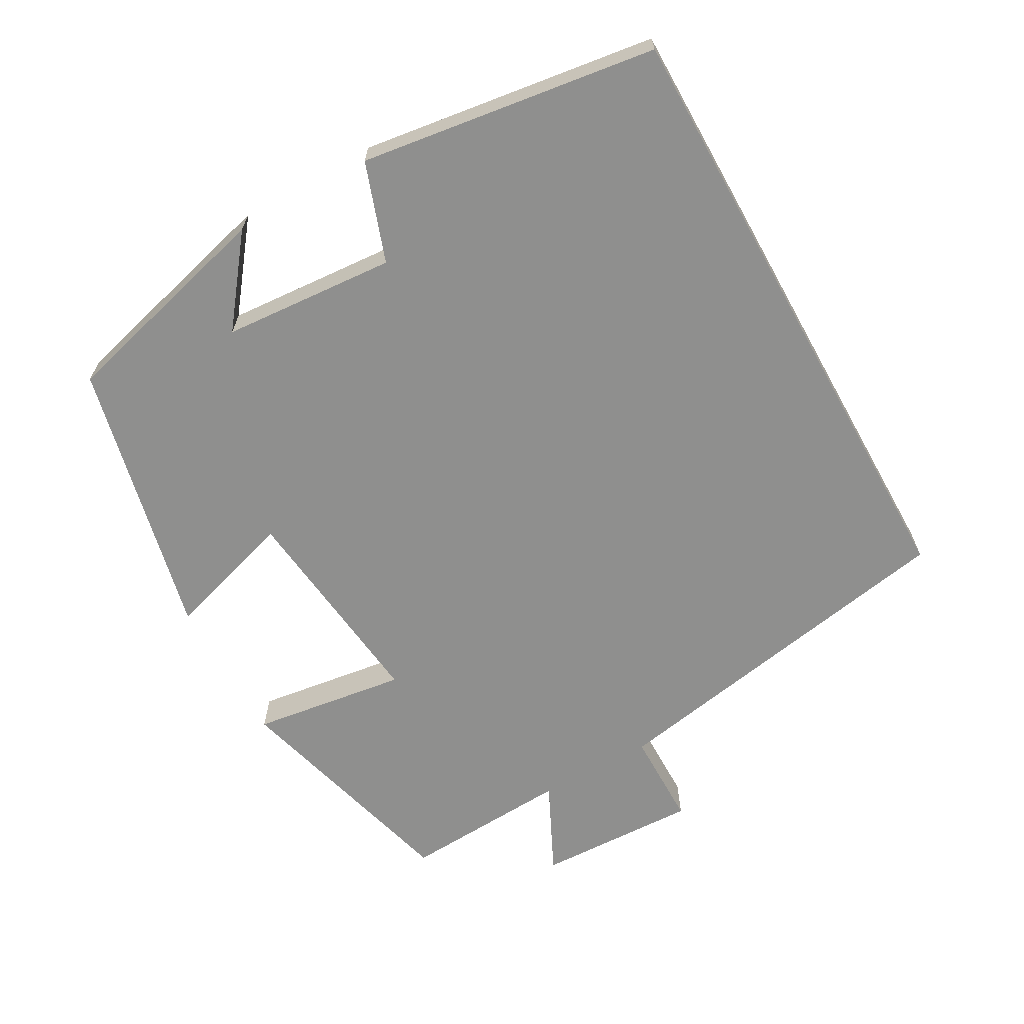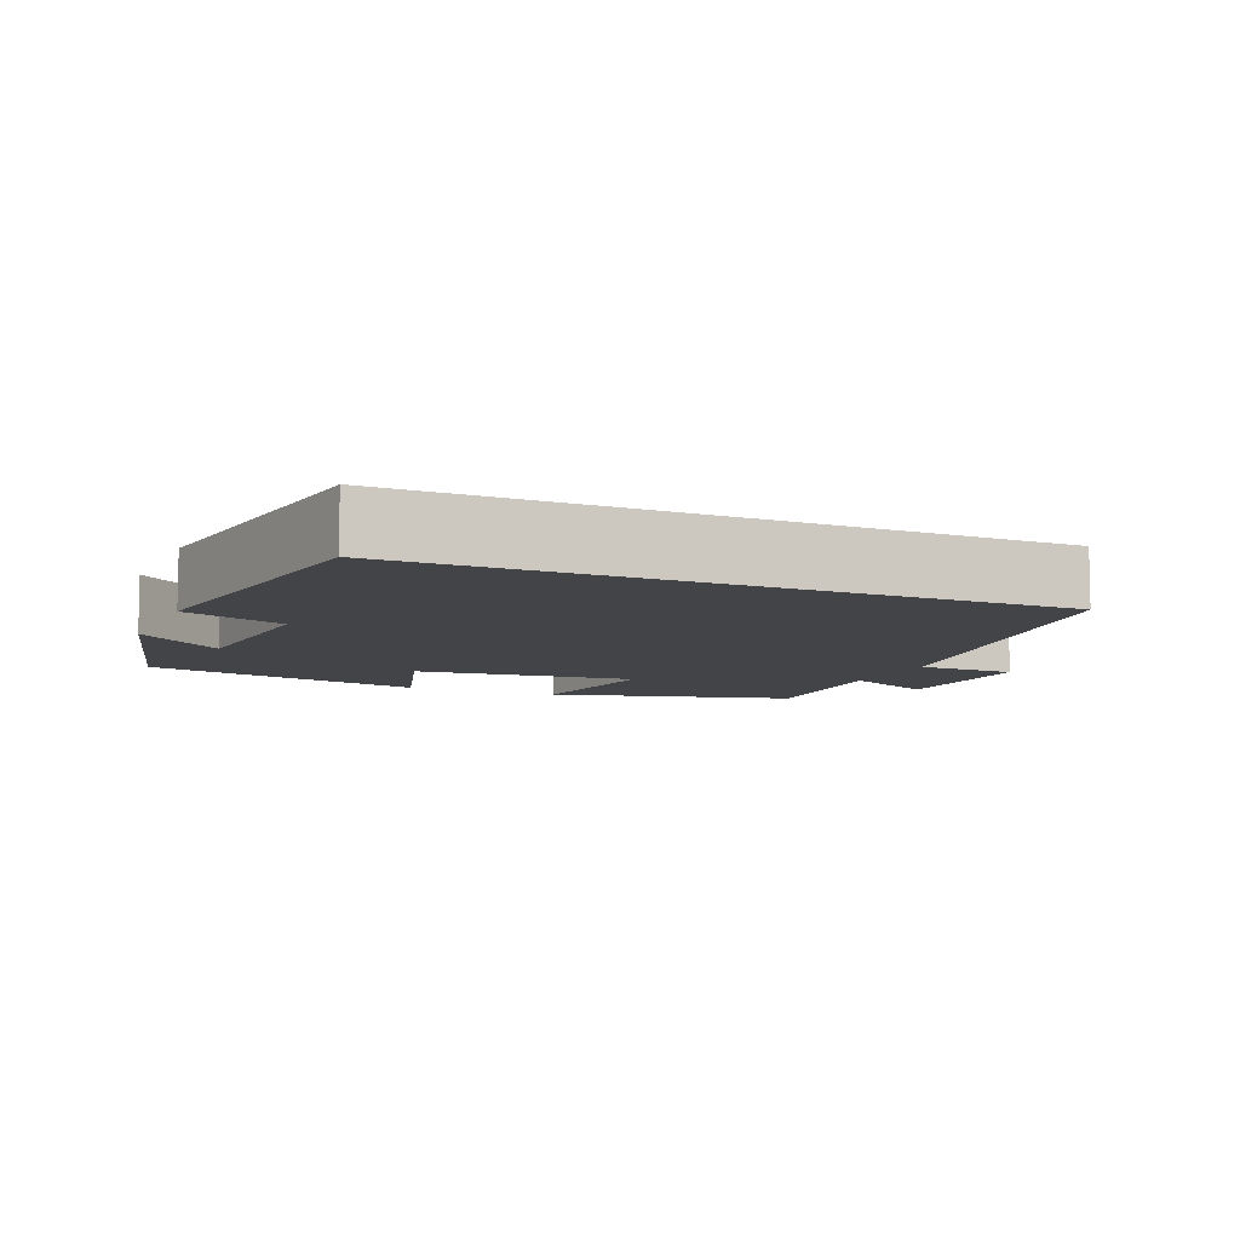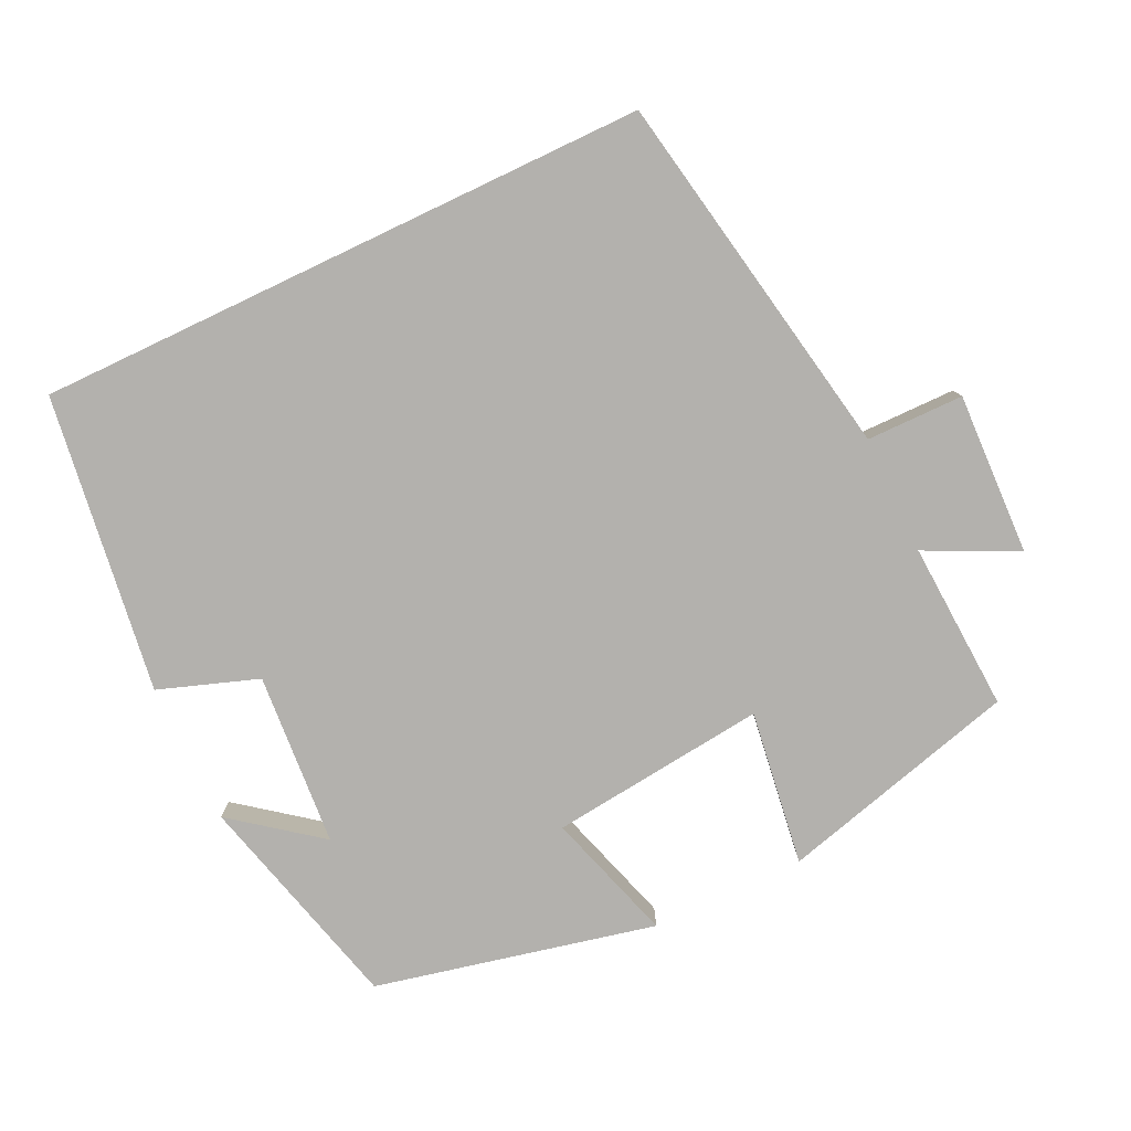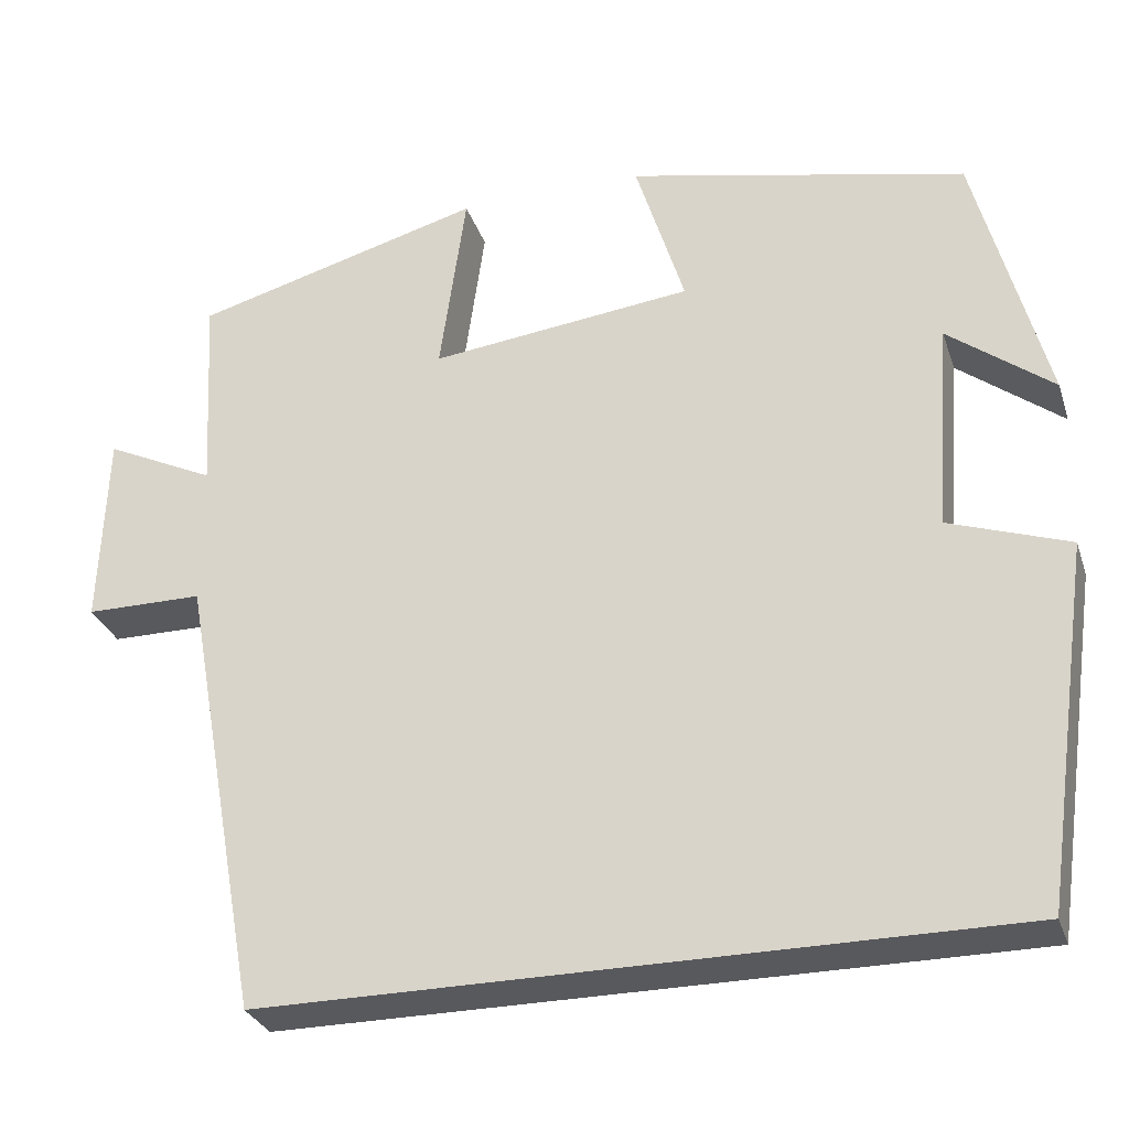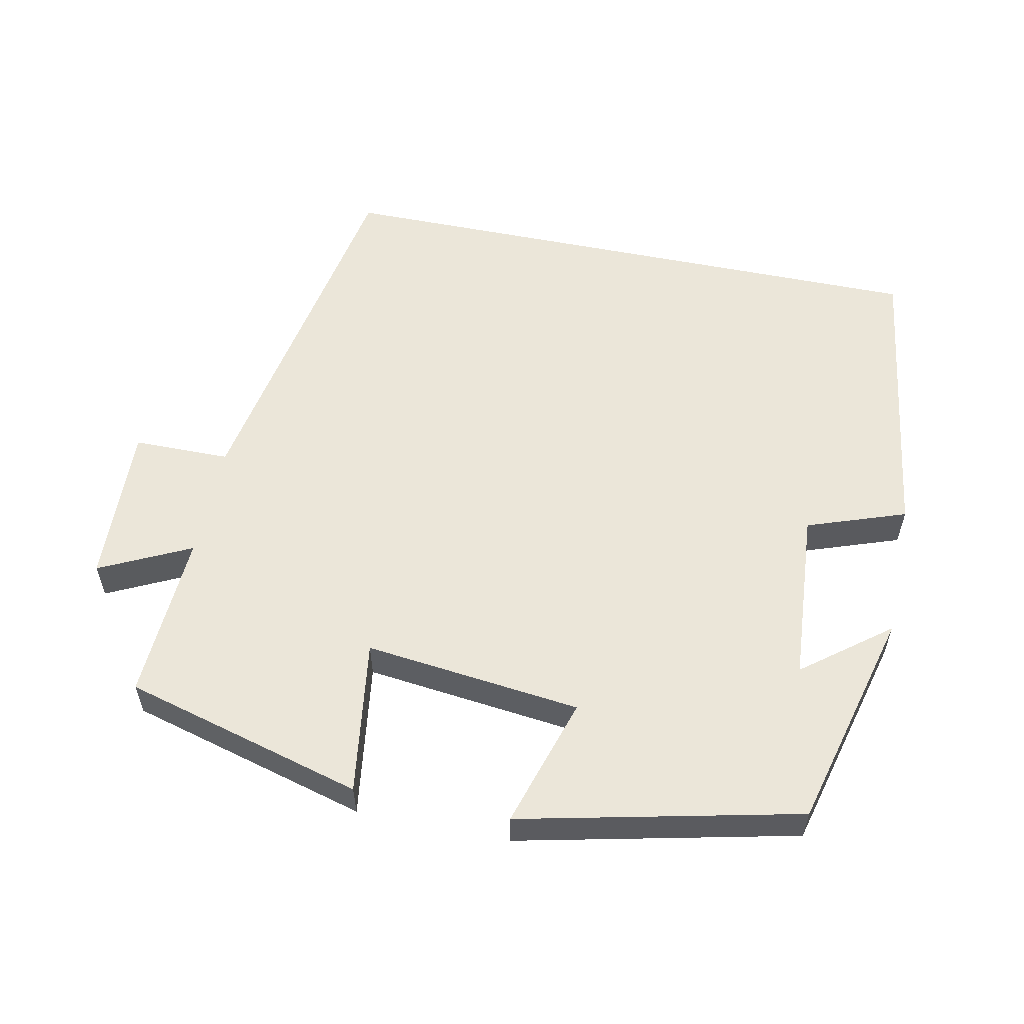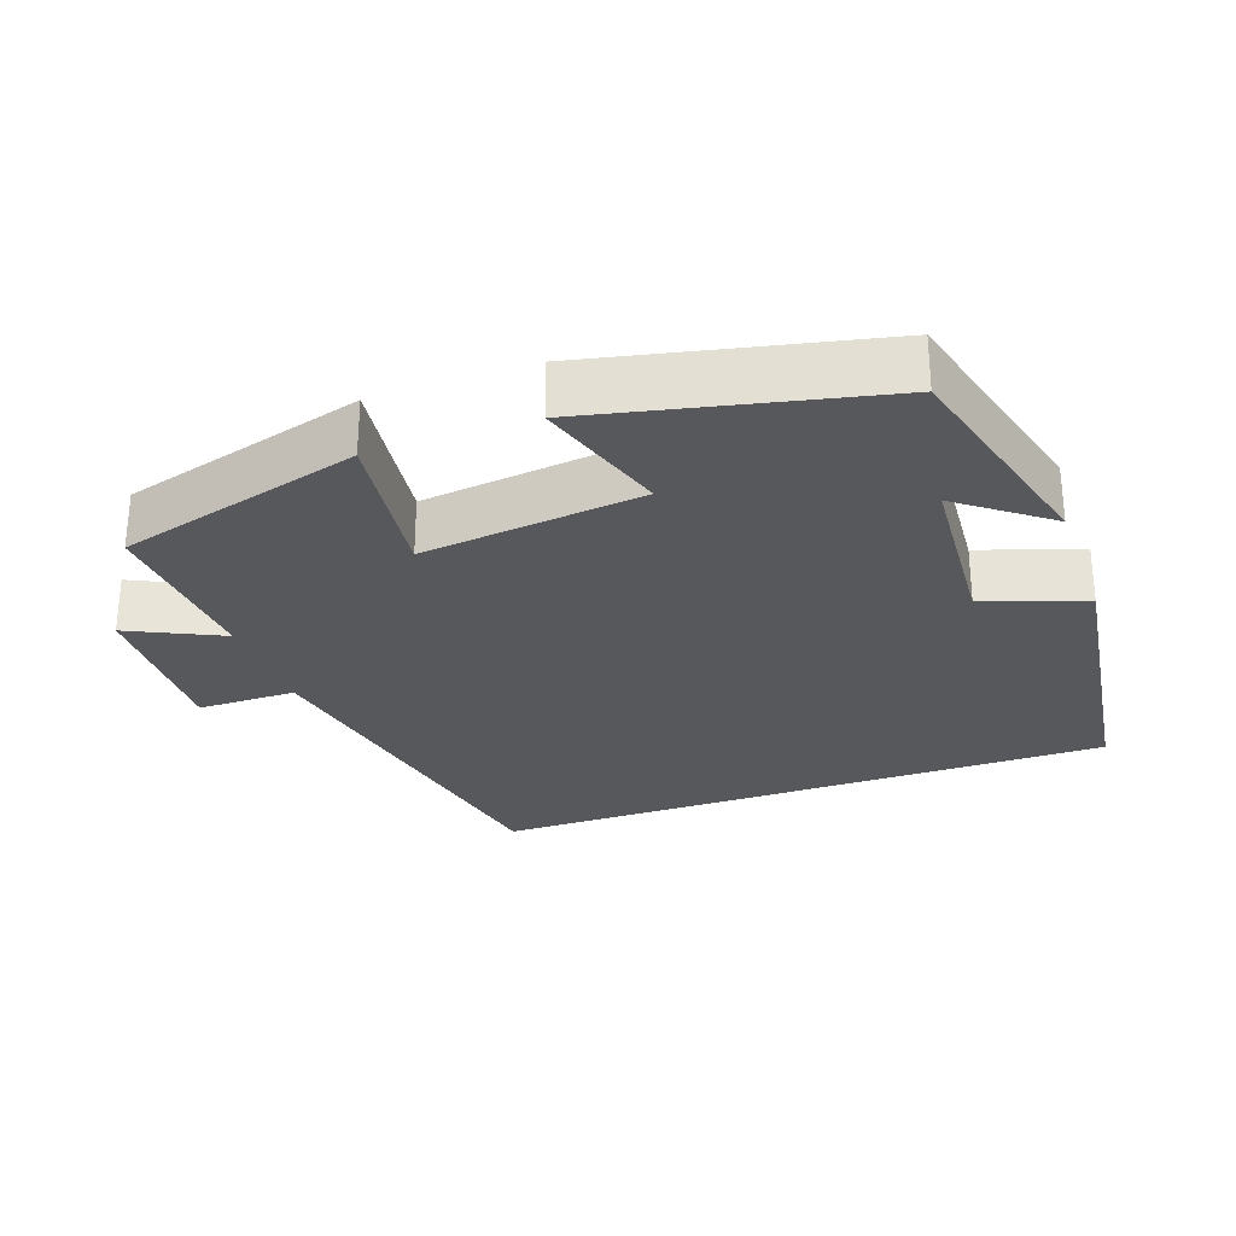
<metadata>
{"format":"obj","ext":"obj","renderer":"f3d","projection":"perspective","resolution":1024,"background":"white","views":[{"elev":-65.2,"azim":119.2,"up":"+Y"},{"elev":-8.2,"azim":156.4,"up":"+Y"},{"elev":-79.3,"azim":-154.6,"up":"+Y"},{"elev":-30.0,"azim":17.1,"up":"+Z"},{"elev":56.6,"azim":11.6,"up":"+Y"},{"elev":-28.1,"azim":19.8,"up":"+Y"}]}
</metadata>
<code>
v 0.42 0.07 0.413
v 0.5 0.07 0.107
v 0.381 0.07 0.199
v 0.363 0.07 -0.041
v 0.5 0.07 -0.089
v 0.442 0.07 -0.5
v -0.407 0.07 -0.5
v -0.5 0.07 0.012
v -0.634 0.07 0.013
v -0.626 0.07 0.237
v -0.5 0.07 0.176
v -0.513 0.07 0.41
v -0.181 0.07 0.5
v -0.211 0.07 0.285
v 0.089 0.07 0.319
v 0.033 0.07 0.5
v 0.42 0 0.413
v 0.5 0 0.107
v 0.381 0 0.199
v 0.363 0 -0.041
v 0.5 0 -0.089
v 0.442 0 -0.5
v -0.407 0 -0.5
v -0.5 0 0.012
v -0.634 0 0.013
v -0.626 0 0.237
v -0.5 0 0.176
v -0.513 0 0.41
v -0.181 0 0.5
v -0.211 0 0.285
v 0.089 0 0.319
v 0.033 0 0.5
f 15 16 1
f 11 12 13 14
f 11 14 15
f 8 9 10 11
f 7 8 11
f 6 7 11
f 5 6 11
f 4 5 11
f 3 4 11 15
f 1 2 3
f 1 3 15
f 17 32 31
f 30 29 28 27
f 31 30 27
f 27 26 25 24
f 27 24 23
f 27 23 22
f 27 22 21
f 27 21 20
f 31 27 20 19
f 19 18 17
f 31 19 17
f 1 17 18 2
f 2 18 19 3
f 3 19 20 4
f 4 20 21 5
f 5 21 22 6
f 6 22 23 7
f 7 23 24 8
f 8 24 25 9
f 9 25 26 10
f 10 26 27 11
f 11 27 28 12
f 12 28 29 13
f 13 29 30 14
f 14 30 31 15
f 15 31 32 16
f 16 32 17 1

</code>
